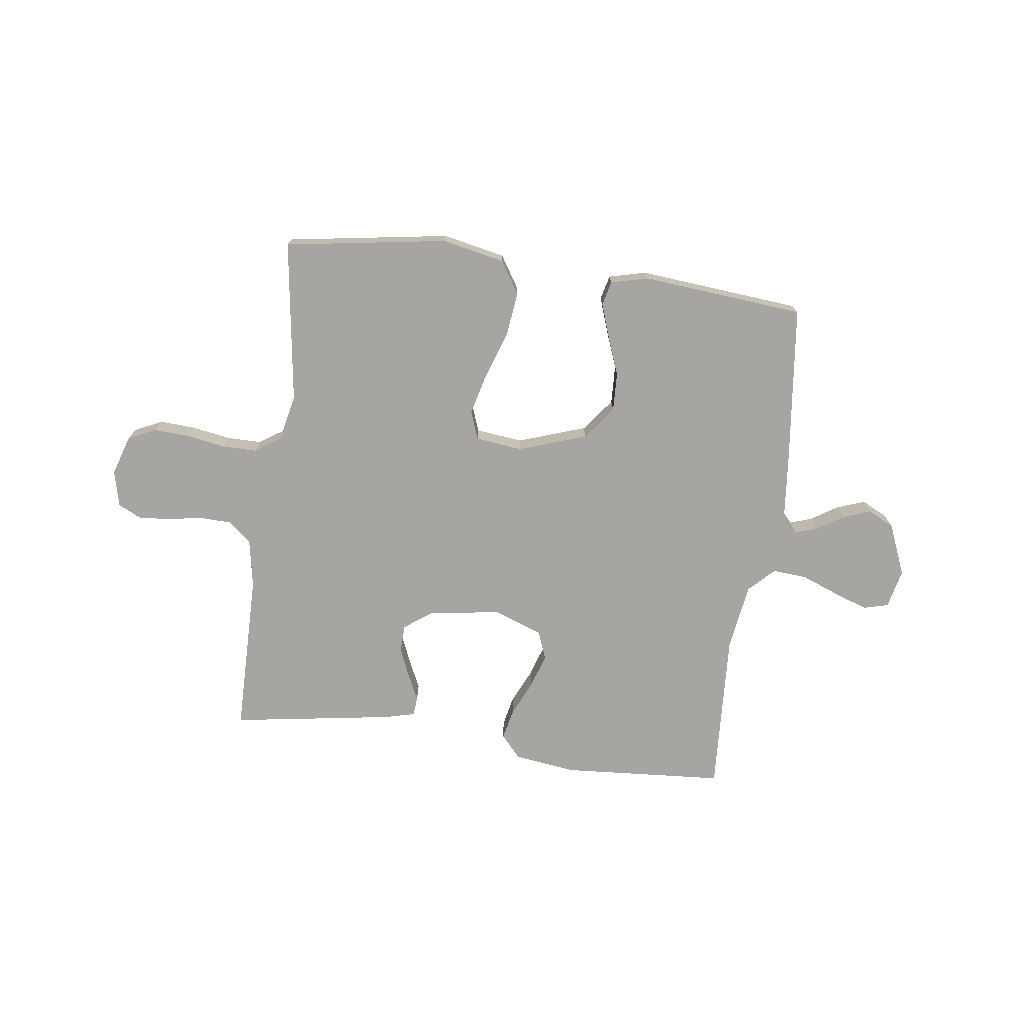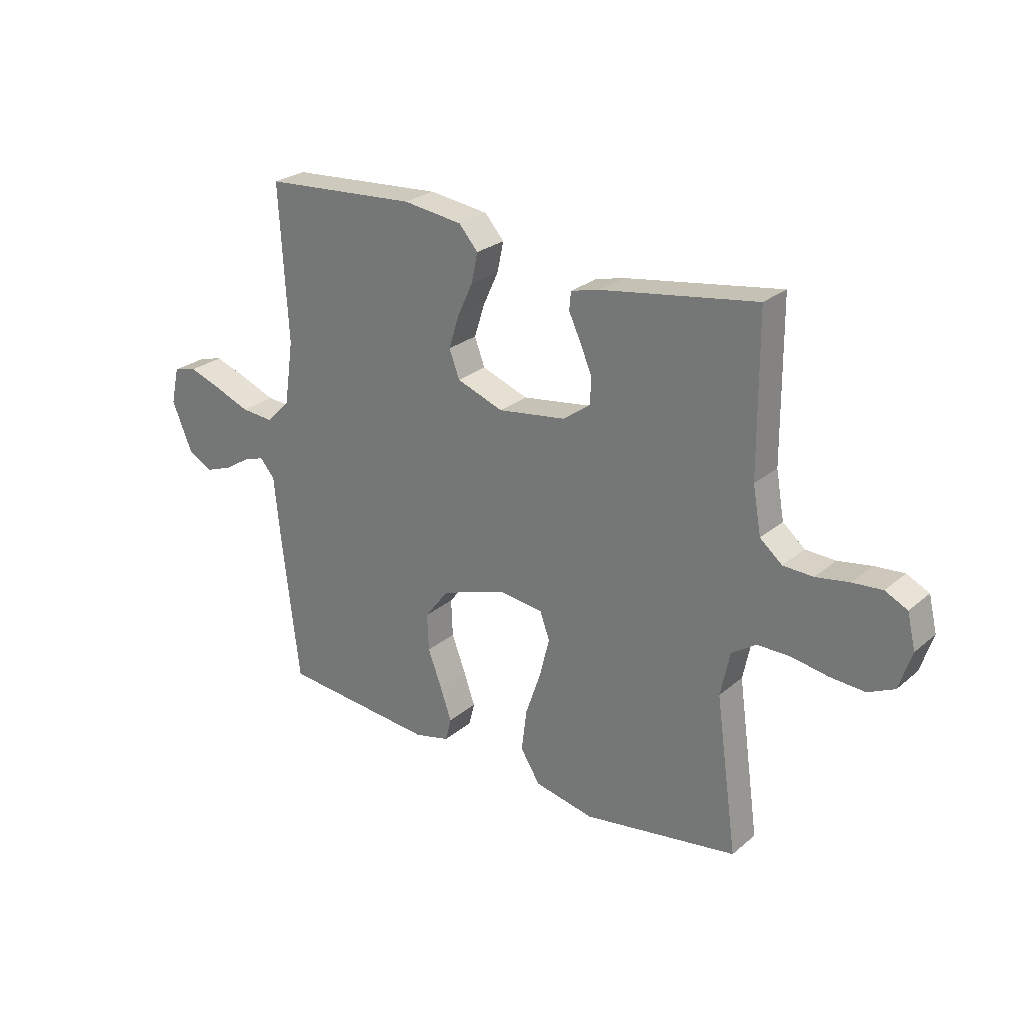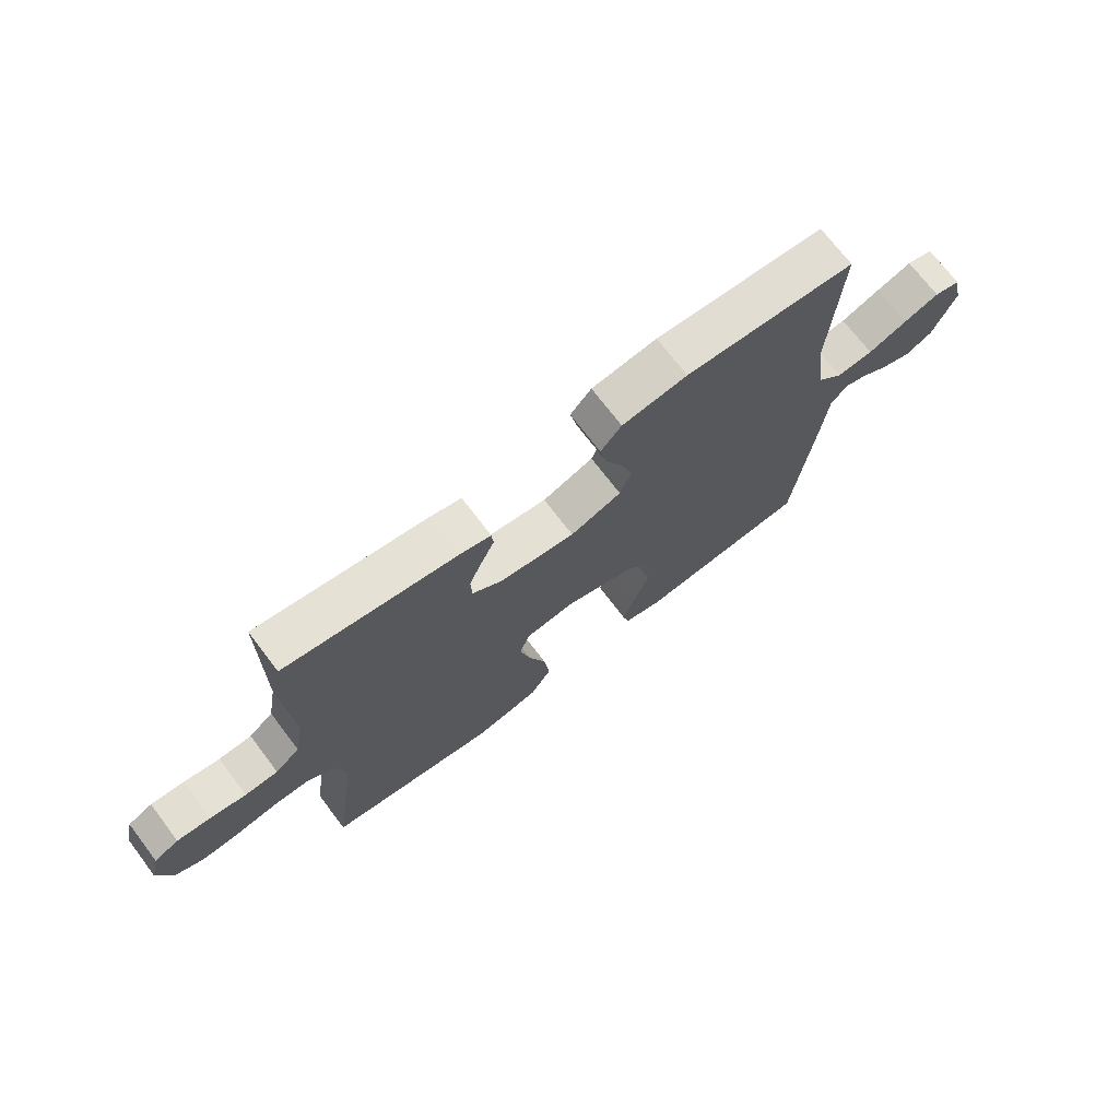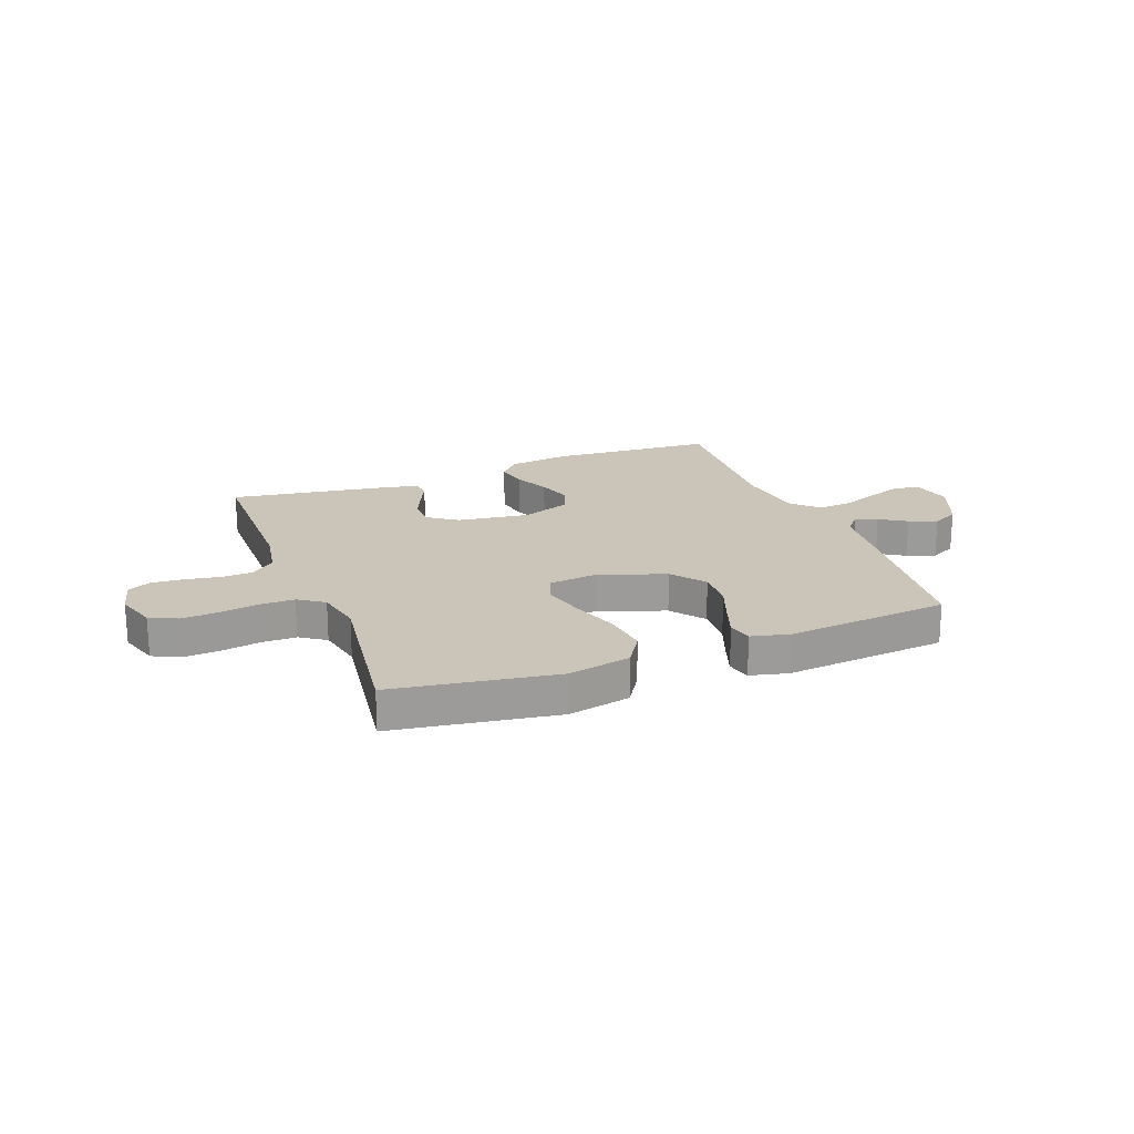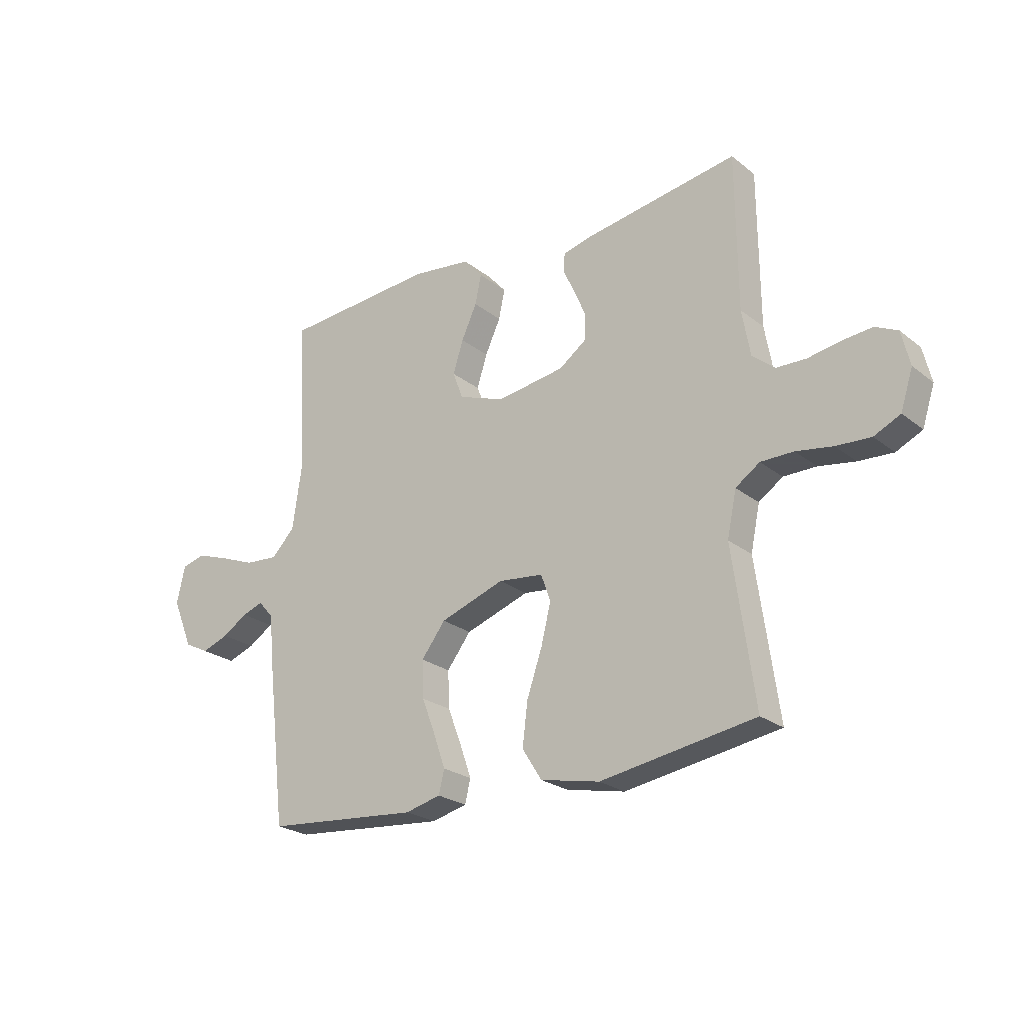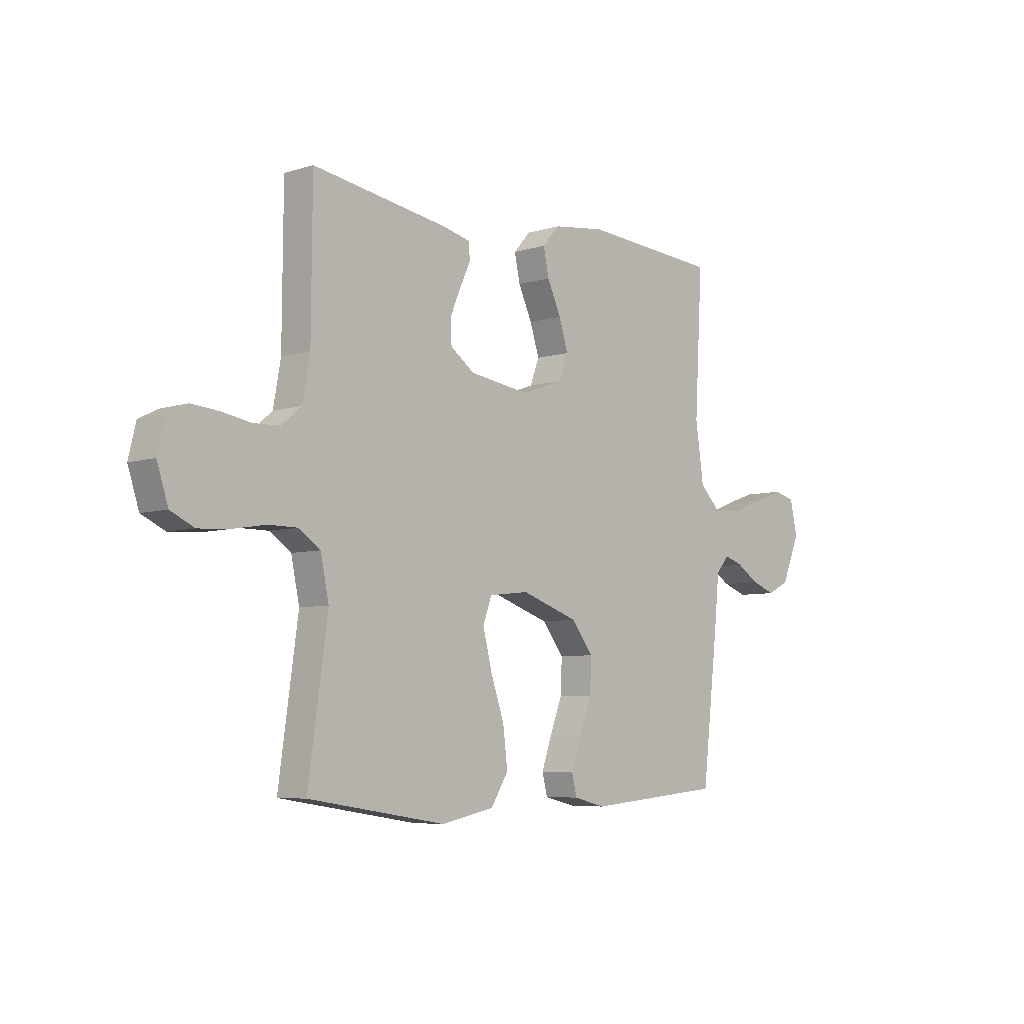
<metadata>
{"format":"obj","ext":"obj","renderer":"f3d","projection":"perspective","resolution":1024,"background":"white","views":[{"elev":-73.6,"azim":172.4,"up":"+Y"},{"elev":25.9,"azim":37.6,"up":"+Z"},{"elev":71.4,"azim":142.8,"up":"+Z"},{"elev":20.5,"azim":159.0,"up":"+Y"},{"elev":-23.9,"azim":38.0,"up":"+Z"},{"elev":-6.2,"azim":132.9,"up":"+Z"}]}
</metadata>
<code>
v -0.5 0.07 -0.5
v -0.535 0.07 -0.2
v -0.546 0.07 -0.089
v -0.575 0.07 -0.056
v -0.616 0.07 -0.07
v -0.665 0.07 -0.101
v -0.717 0.07 -0.12
v -0.765 0.07 -0.096
v -0.805 0.07 0
v -0.789 0.07 0.072
v -0.743 0.07 0.084
v -0.68 0.07 0.062
v -0.611 0.07 0.035
v -0.547 0.07 0.03
v -0.501 0.07 0.076
v -0.483 0.07 0.2
v -0.5 0.07 0.5
v -0.2 0.07 0.521
v -0.085 0.07 0.506
v -0.048 0.07 0.464
v -0.06 0.07 0.407
v -0.09 0.07 0.342
v -0.11 0.07 0.279
v -0.09 0.07 0.226
v 0 0.07 0.193
v 0.132 0.07 0.212
v 0.185 0.07 0.25
v 0.187 0.07 0.301
v 0.164 0.07 0.355
v 0.141 0.07 0.404
v 0.144 0.07 0.439
v 0.2 0.07 0.453
v 0.5 0.07 0.5
v 0.502 0.07 0.2
v 0.518 0.07 0.11
v 0.561 0.07 0.074
v 0.619 0.07 0.072
v 0.683 0.07 0.083
v 0.741 0.07 0.088
v 0.784 0.07 0.067
v 0.8 0.07 0
v 0.776 0.07 -0.074
v 0.725 0.07 -0.098
v 0.658 0.07 -0.094
v 0.587 0.07 -0.082
v 0.523 0.07 -0.082
v 0.476 0.07 -0.114
v 0.458 0.07 -0.2
v 0.5 0.07 -0.5
v 0.2 0.07 -0.547
v 0.085 0.07 -0.523
v 0.047 0.07 -0.463
v 0.057 0.07 -0.381
v 0.087 0.07 -0.294
v 0.106 0.07 -0.217
v 0.087 0.07 -0.165
v 0 0.07 -0.155
v -0.125 0.07 -0.198
v -0.172 0.07 -0.259
v -0.169 0.07 -0.331
v -0.142 0.07 -0.402
v -0.12 0.07 -0.465
v -0.131 0.07 -0.51
v -0.2 0.07 -0.527
v -0.5 0 -0.5
v -0.535 0 -0.2
v -0.546 0 -0.089
v -0.575 0 -0.056
v -0.616 0 -0.07
v -0.665 0 -0.101
v -0.717 0 -0.12
v -0.765 0 -0.096
v -0.805 0 0
v -0.789 0 0.072
v -0.743 0 0.084
v -0.68 0 0.062
v -0.611 0 0.035
v -0.547 0 0.03
v -0.501 0 0.076
v -0.483 0 0.2
v -0.5 0 0.5
v -0.2 0 0.521
v -0.085 0 0.506
v -0.048 0 0.464
v -0.06 0 0.407
v -0.09 0 0.342
v -0.11 0 0.279
v -0.09 0 0.226
v 0 0 0.193
v 0.132 0 0.212
v 0.185 0 0.25
v 0.187 0 0.301
v 0.164 0 0.355
v 0.141 0 0.404
v 0.144 0 0.439
v 0.2 0 0.453
v 0.5 0 0.5
v 0.502 0 0.2
v 0.518 0 0.11
v 0.561 0 0.074
v 0.619 0 0.072
v 0.683 0 0.083
v 0.741 0 0.088
v 0.784 0 0.067
v 0.8 0 0
v 0.776 0 -0.074
v 0.725 0 -0.098
v 0.658 0 -0.094
v 0.587 0 -0.082
v 0.523 0 -0.082
v 0.476 0 -0.114
v 0.458 0 -0.2
v 0.5 0 -0.5
v 0.2 0 -0.547
v 0.085 0 -0.523
v 0.047 0 -0.463
v 0.057 0 -0.381
v 0.087 0 -0.294
v 0.106 0 -0.217
v 0.087 0 -0.165
v 0 0 -0.155
v -0.125 0 -0.198
v -0.172 0 -0.259
v -0.169 0 -0.331
v -0.142 0 -0.402
v -0.12 0 -0.465
v -0.131 0 -0.51
v -0.2 0 -0.527
f 1 2 3
f 64 1 3
f 63 64 3
f 62 63 3
f 61 62 3
f 60 61 3
f 59 60 3 4
f 58 59 4
f 57 58 4
f 56 57 4
f 52 53 54
f 51 52 54
f 50 51 54
f 49 50 54
f 48 49 54
f 47 48 54 55
f 46 47 55 56
f 43 44 45
f 42 43 45
f 41 42 45
f 40 41 45
f 39 40 45
f 38 39 45
f 37 38 45
f 36 37 45 46
f 46 56 4
f 36 46 4
f 35 36 4
f 32 33 34
f 31 32 34
f 30 31 34
f 29 30 34
f 28 29 34 35
f 20 21 22
f 19 20 22
f 18 19 22
f 17 18 22
f 16 17 22
f 15 16 22 23
f 14 15 23 24
f 11 12 13
f 10 11 13
f 9 10 13
f 8 9 13
f 7 8 13
f 6 7 13
f 5 6 13
f 4 5 13 14
f 27 28 35
f 26 27 35
f 35 4 14
f 26 35 14
f 25 26 14
f 14 24 25
f 67 66 65
f 67 65 128
f 67 128 127
f 67 127 126
f 67 126 125
f 67 125 124
f 68 67 124 123
f 68 123 122
f 68 122 121
f 68 121 120
f 118 117 116
f 118 116 115
f 118 115 114
f 118 114 113
f 118 113 112
f 119 118 112 111
f 120 119 111 110
f 109 108 107
f 109 107 106
f 109 106 105
f 109 105 104
f 109 104 103
f 109 103 102
f 109 102 101
f 110 109 101 100
f 68 120 110
f 68 110 100
f 68 100 99
f 98 97 96
f 98 96 95
f 98 95 94
f 98 94 93
f 99 98 93 92
f 86 85 84
f 86 84 83
f 86 83 82
f 86 82 81
f 86 81 80
f 87 86 80 79
f 88 87 79 78
f 77 76 75
f 77 75 74
f 77 74 73
f 77 73 72
f 77 72 71
f 77 71 70
f 77 70 69
f 78 77 69 68
f 99 92 91
f 99 91 90
f 78 68 99
f 78 99 90
f 78 90 89
f 89 88 78
f 1 65 66 2
f 2 66 67 3
f 3 67 68 4
f 4 68 69 5
f 5 69 70 6
f 6 70 71 7
f 7 71 72 8
f 8 72 73 9
f 9 73 74 10
f 10 74 75 11
f 11 75 76 12
f 12 76 77 13
f 13 77 78 14
f 14 78 79 15
f 15 79 80 16
f 16 80 81 17
f 17 81 82 18
f 18 82 83 19
f 19 83 84 20
f 20 84 85 21
f 21 85 86 22
f 22 86 87 23
f 23 87 88 24
f 24 88 89 25
f 25 89 90 26
f 26 90 91 27
f 27 91 92 28
f 28 92 93 29
f 29 93 94 30
f 30 94 95 31
f 31 95 96 32
f 32 96 97 33
f 33 97 98 34
f 34 98 99 35
f 35 99 100 36
f 36 100 101 37
f 37 101 102 38
f 38 102 103 39
f 39 103 104 40
f 40 104 105 41
f 41 105 106 42
f 42 106 107 43
f 43 107 108 44
f 44 108 109 45
f 45 109 110 46
f 46 110 111 47
f 47 111 112 48
f 48 112 113 49
f 49 113 114 50
f 50 114 115 51
f 51 115 116 52
f 52 116 117 53
f 53 117 118 54
f 54 118 119 55
f 55 119 120 56
f 56 120 121 57
f 57 121 122 58
f 58 122 123 59
f 59 123 124 60
f 60 124 125 61
f 61 125 126 62
f 62 126 127 63
f 63 127 128 64
f 64 128 65 1

</code>
